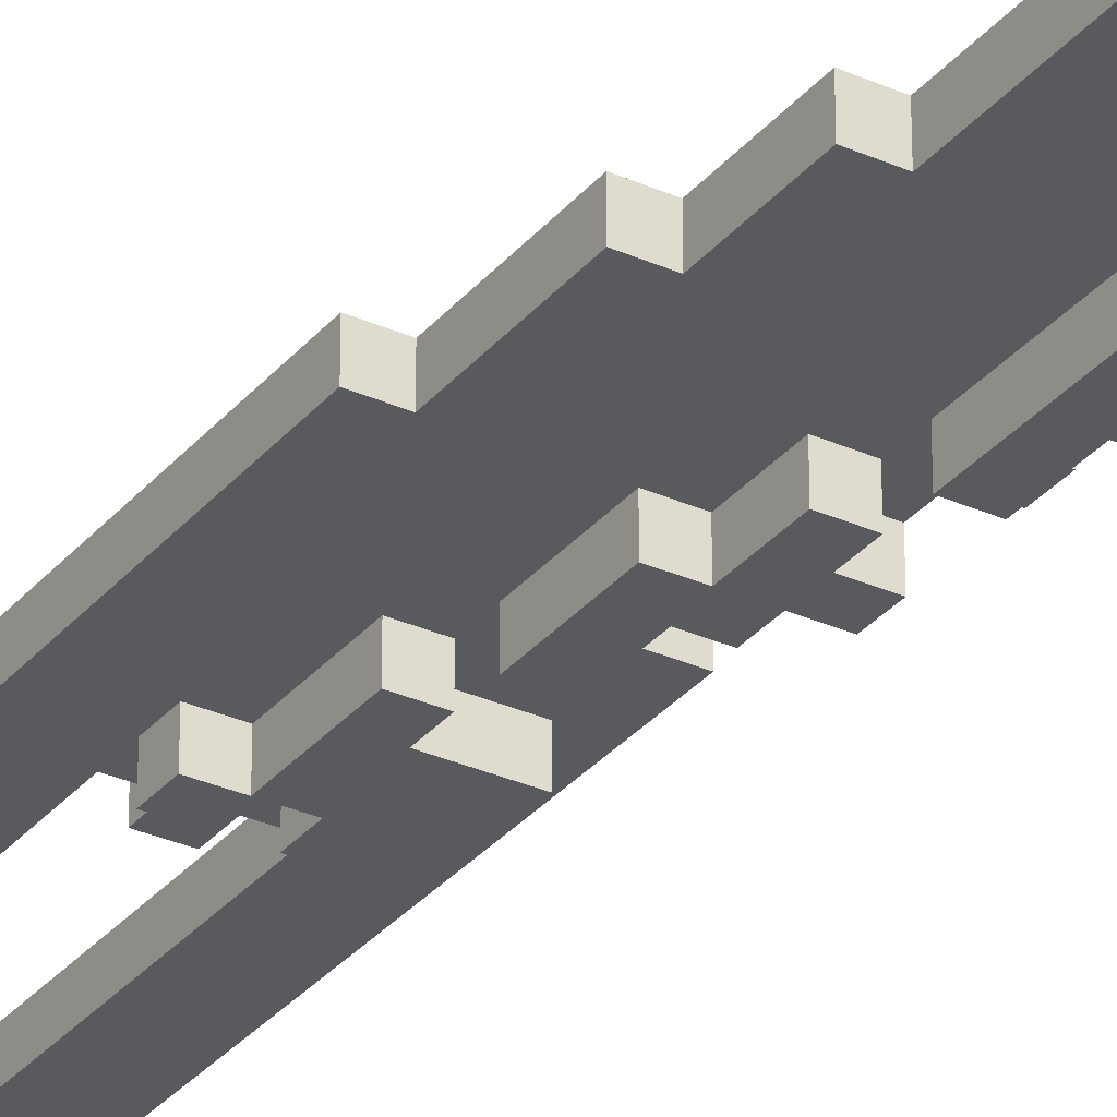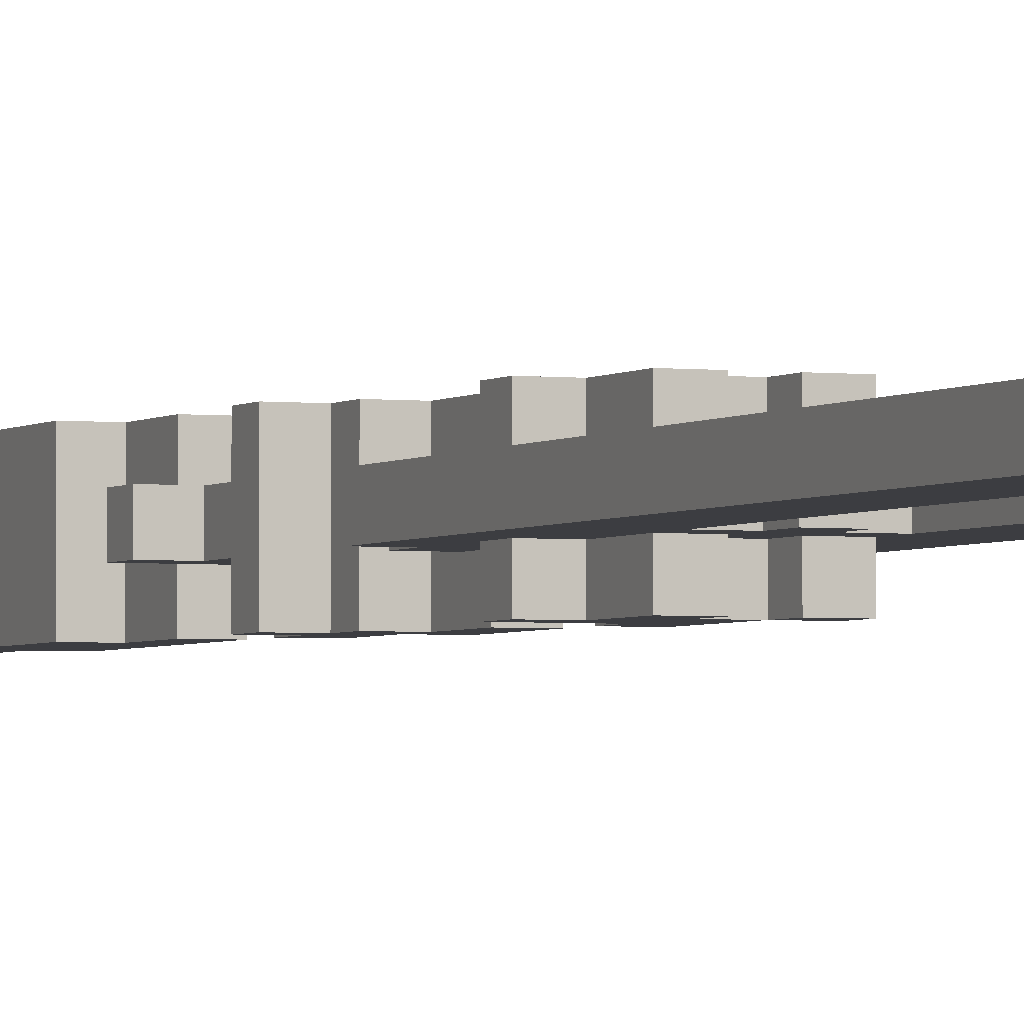
<metadata>
{"format":"obj","ext":"obj","renderer":"f3d","projection":"perspective","resolution":1024,"background":"white","views":[{"elev":-31.4,"azim":147.6,"up":"+Z"},{"elev":-2.7,"azim":-23.2,"up":"+Z"}]}
</metadata>
<code>
g blaster42
v -5 44 1
v -5 44 -0
v -5 46 1
v -5 46 -0
v -5 49 1
v -5 49 -0
v -4 29 1
v -4 29 -0
v -4 30 1
v -4 30 -0
v -4 32 2
v -4 32 -1
v -4 33 2
v -4 33 -1
v -4 39 2
v -4 39 1
v -4 39 -0
v -4 39 -1
v -4 41 1
v -4 41 -0
v -4 43 1
v -4 43 -0
v -4 44 1
v -4 44 -0
v -3 0 1
v -3 0 -0
v -3 3 1
v -3 3 -0
v -3 6 1
v -3 6 -0
v -3 10 1
v -3 10 -0
v -3 16 1
v -3 16 -0
v -3 22 1
v -3 22 -0
v -3 24 1
v -3 24 -0
v -3 27 2
v -3 27 -1
v -3 28 2
v -3 28 1
v -3 28 -0
v -3 28 -1
v -3 29 1
v -3 29 -0
v -3 30 2
v -3 30 1
v -3 30 -0
v -3 30 -1
v -3 32 2
v -3 32 -1
v -2 21 2
v -2 21 1
v -2 21 -0
v -2 21 -1
v -2 22 2
v -2 22 1
v -2 22 -0
v -2 22 -1
v -2 24 1
v -2 24 -0
v -2 25 1
v -2 25 -0
v -2 26 2
v -2 26 -1
v -2 27 2
v -2 27 -1
v -2 28 2
v -2 28 1
v -2 28 -0
v -2 28 -1
v -2 29 2
v -2 29 1
v -2 29 -0
v -2 29 -1
v -1 19 2
v -1 19 1
v -1 19 -0
v -1 19 -1
v -1 21 2
v -1 21 1
v -1 21 -0
v -1 21 -1
v -1 24 2
v -1 24 1
v -1 24 -0
v -1 24 -1
v -1 25 1
v -1 25 -0
v -1 26 2
v -1 26 -1
v 0 17 1
v 0 17 -0
v 0 18 1
v 0 18 -0
v 0 22 2
v 0 22 1
v 0 22 -0
v 0 22 -1
v 0 23 2
v 0 23 1
v 0 23 -0
v 0 23 -1
v 1 19 2
v 1 19 1
v 1 19 -0
v 1 19 -1
v 1 20 2
v 1 20 1
v 1 20 -0
v 1 20 -1
v 2 15 1
v 2 15 -0
v 2 18 1
v 2 18 -0
v -4 48 1
v -4 48 -0
v -4 49 1
v -4 49 -0
v -3 36 2
v -3 36 1
v -3 36 -0
v -3 36 -1
v -3 39 2
v -3 39 1
v -3 39 -0
v -3 39 -1
v -3 46 1
v -3 46 -0
v -3 48 1
v -3 48 -0
v -2 30 2
v -2 30 1
v -2 30 -0
v -2 30 -1
v -2 31 1
v -2 31 -0
v -2 32 1
v -2 32 -0
v -2 33 2
v -2 33 1
v -2 33 -0
v -2 33 -1
v -2 34 2
v -2 34 1
v -2 34 -0
v -2 34 -1
v -2 36 2
v -2 36 1
v -2 36 -0
v -2 36 -1
v -2 43 1
v -2 43 -0
v -2 46 1
v -2 46 -0
v -1 0 1
v -1 0 -0
v -1 3 1
v -1 3 -0
v -1 6 1
v -1 6 -0
v -1 8 1
v -1 8 -0
v -1 12 1
v -1 12 -0
v -1 14 1
v -1 14 -0
v -1 17 1
v -1 17 -0
v -1 18 1
v -1 18 -0
v -1 27 2
v -1 27 1
v -1 27 -0
v -1 27 -1
v -1 29 2
v -1 29 1
v -1 29 -0
v -1 29 -1
v -1 40 1
v -1 40 -0
v -1 43 1
v -1 43 -0
v 0 19 2
v 0 19 1
v 0 19 -0
v 0 19 -1
v 0 20 2
v 0 20 1
v 0 20 -0
v 0 20 -1
v 0 24 2
v 0 24 1
v 0 24 -0
v 0 24 -1
v 0 27 2
v 0 27 1
v 0 27 -0
v 0 27 -1
v 0 38 1
v 0 38 -0
v 0 40 1
v 0 40 -0
v 1 17 1
v 1 17 -0
v 1 18 1
v 1 18 -0
v 1 20 2
v 1 20 1
v 1 20 -0
v 1 20 -1
v 1 23 2
v 1 23 1
v 1 23 -0
v 1 23 -1
v 1 34 1
v 1 34 -0
v 1 36 1
v 1 36 -0
v 1 38 1
v 1 38 -0
v 2 19 2
v 2 19 1
v 2 19 -0
v 2 19 -1
v 2 20 2
v 2 20 1
v 2 20 -0
v 2 20 -1
v 2 31 1
v 2 31 -0
v 2 34 1
v 2 34 -0
v 3 15 1
v 3 15 -0
v 3 16 1
v 3 16 -0
v 3 27 1
v 3 27 -0
v 3 31 1
v 3 31 -0
v 4 16 1
v 4 16 -0
v 4 21 1
v 4 21 -0
v 4 24 1
v 4 24 -0
v 4 27 1
v 4 27 -0
v -4 32 2
v -4 33 2
v -4 39 2
v -3 27 2
v -3 28 2
v -3 30 2
v -3 32 2
v -3 33 2
v -3 34 2
v -3 36 2
v -3 39 2
v -2 21 2
v -2 22 2
v -2 26 2
v -2 27 2
v -2 28 2
v -2 29 2
v -2 30 2
v -2 33 2
v -2 34 2
v -2 36 2
v -1 19 2
v -1 21 2
v -1 22 2
v -1 24 2
v -1 26 2
v -1 27 2
v -1 29 2
v 0 19 2
v 0 20 2
v 0 21 2
v 0 22 2
v 0 23 2
v 0 24 2
v 0 27 2
v 1 19 2
v 1 20 2
v 1 23 2
v 2 19 2
v 2 20 2
v -5 44 1
v -5 46 1
v -5 49 1
v -4 29 1
v -4 30 1
v -4 39 1
v -4 41 1
v -4 43 1
v -4 44 1
v -4 46 1
v -4 48 1
v -4 49 1
v -3 0 1
v -3 3 1
v -3 6 1
v -3 10 1
v -3 16 1
v -3 22 1
v -3 24 1
v -3 28 1
v -3 29 1
v -3 30 1
v -3 36 1
v -3 39 1
v -3 41 1
v -3 43 1
v -3 46 1
v -3 48 1
v -2 0 1
v -2 3 1
v -2 6 1
v -2 8 1
v -2 10 1
v -2 12 1
v -2 14 1
v -2 16 1
v -2 17 1
v -2 21 1
v -2 22 1
v -2 23 1
v -2 24 1
v -2 25 1
v -2 28 1
v -2 29 1
v -2 30 1
v -2 31 1
v -2 32 1
v -2 33 1
v -2 34 1
v -2 36 1
v -2 39 1
v -2 43 1
v -2 46 1
v -1 0 1
v -1 3 1
v -1 6 1
v -1 8 1
v -1 12 1
v -1 14 1
v -1 17 1
v -1 18 1
v -1 19 1
v -1 21 1
v -1 22 1
v -1 23 1
v -1 24 1
v -1 25 1
v -1 27 1
v -1 29 1
v -1 30 1
v -1 31 1
v -1 32 1
v -1 34 1
v -1 36 1
v -1 38 1
v -1 39 1
v -1 40 1
v -1 43 1
v 0 17 1
v 0 18 1
v 0 19 1
v 0 20 1
v 0 22 1
v 0 23 1
v 0 24 1
v 0 27 1
v 0 29 1
v 0 30 1
v 0 32 1
v 0 34 1
v 0 36 1
v 0 38 1
v 0 40 1
v 1 17 1
v 1 18 1
v 1 19 1
v 1 20 1
v 1 23 1
v 1 27 1
v 1 29 1
v 1 34 1
v 1 36 1
v 1 38 1
v 2 15 1
v 2 18 1
v 2 19 1
v 2 20 1
v 2 23 1
v 2 29 1
v 2 31 1
v 2 34 1
v 3 15 1
v 3 16 1
v 3 19 1
v 3 21 1
v 3 24 1
v 3 27 1
v 3 31 1
v 4 16 1
v 4 21 1
v 4 24 1
v 4 27 1
v -5 44 -0
v -5 46 -0
v -5 49 -0
v -4 29 -0
v -4 30 -0
v -4 39 -0
v -4 41 -0
v -4 43 -0
v -4 44 -0
v -4 46 -0
v -4 48 -0
v -4 49 -0
v -3 0 -0
v -3 3 -0
v -3 6 -0
v -3 10 -0
v -3 16 -0
v -3 22 -0
v -3 24 -0
v -3 28 -0
v -3 29 -0
v -3 30 -0
v -3 36 -0
v -3 39 -0
v -3 41 -0
v -3 43 -0
v -3 46 -0
v -3 48 -0
v -2 0 -0
v -2 3 -0
v -2 6 -0
v -2 8 -0
v -2 10 -0
v -2 12 -0
v -2 14 -0
v -2 16 -0
v -2 17 -0
v -2 21 -0
v -2 22 -0
v -2 23 -0
v -2 24 -0
v -2 25 -0
v -2 28 -0
v -2 29 -0
v -2 30 -0
v -2 31 -0
v -2 32 -0
v -2 33 -0
v -2 34 -0
v -2 36 -0
v -2 39 -0
v -2 43 -0
v -2 46 -0
v -1 0 -0
v -1 3 -0
v -1 6 -0
v -1 8 -0
v -1 12 -0
v -1 14 -0
v -1 17 -0
v -1 18 -0
v -1 19 -0
v -1 21 -0
v -1 22 -0
v -1 23 -0
v -1 24 -0
v -1 25 -0
v -1 27 -0
v -1 29 -0
v -1 30 -0
v -1 31 -0
v -1 32 -0
v -1 34 -0
v -1 36 -0
v -1 38 -0
v -1 39 -0
v -1 40 -0
v -1 43 -0
v 0 17 -0
v 0 18 -0
v 0 19 -0
v 0 20 -0
v 0 22 -0
v 0 23 -0
v 0 24 -0
v 0 27 -0
v 0 29 -0
v 0 30 -0
v 0 32 -0
v 0 34 -0
v 0 36 -0
v 0 38 -0
v 0 40 -0
v 1 17 -0
v 1 18 -0
v 1 19 -0
v 1 20 -0
v 1 23 -0
v 1 27 -0
v 1 29 -0
v 1 34 -0
v 1 36 -0
v 1 38 -0
v 2 15 -0
v 2 18 -0
v 2 19 -0
v 2 20 -0
v 2 23 -0
v 2 29 -0
v 2 31 -0
v 2 34 -0
v 3 15 -0
v 3 16 -0
v 3 19 -0
v 3 21 -0
v 3 24 -0
v 3 27 -0
v 3 31 -0
v 4 16 -0
v 4 21 -0
v 4 24 -0
v 4 27 -0
v -4 32 -1
v -4 33 -1
v -4 39 -1
v -3 27 -1
v -3 28 -1
v -3 30 -1
v -3 32 -1
v -3 33 -1
v -3 34 -1
v -3 36 -1
v -3 39 -1
v -2 21 -1
v -2 22 -1
v -2 26 -1
v -2 27 -1
v -2 28 -1
v -2 29 -1
v -2 30 -1
v -2 33 -1
v -2 34 -1
v -2 36 -1
v -1 19 -1
v -1 21 -1
v -1 22 -1
v -1 24 -1
v -1 26 -1
v -1 27 -1
v -1 29 -1
v 0 19 -1
v 0 20 -1
v 0 21 -1
v 0 22 -1
v 0 23 -1
v 0 24 -1
v 0 27 -1
v 1 19 -1
v 1 20 -1
v 1 23 -1
v 2 19 -1
v 2 20 -1
v -3 0 1
v -2 0 1
v -1 0 1
v -3 0 -0
v -2 0 -0
v -1 0 -0
v 2 15 1
v 3 15 1
v 2 15 -0
v 3 15 -0
v 3 16 1
v 4 16 1
v 3 16 -0
v 4 16 -0
v 0 17 1
v 1 17 1
v 0 17 -0
v 1 17 -0
v -1 18 1
v 0 18 1
v 1 18 1
v 2 18 1
v -1 18 -0
v 0 18 -0
v 1 18 -0
v 2 18 -0
v -1 19 2
v 0 19 2
v 1 19 2
v 2 19 2
v -1 19 1
v 0 19 1
v 1 19 1
v 2 19 1
v -1 19 -0
v 0 19 -0
v 1 19 -0
v 2 19 -0
v -1 19 -1
v 0 19 -1
v 1 19 -1
v 2 19 -1
v 0 20 2
v 1 20 2
v 0 20 1
v 1 20 1
v 0 20 -0
v 1 20 -0
v 0 20 -1
v 1 20 -1
v -2 21 2
v -1 21 2
v -2 21 1
v -1 21 1
v -2 21 -0
v -1 21 -0
v -2 21 -1
v -1 21 -1
v -1 24 2
v 0 24 2
v -1 24 1
v 0 24 1
v -1 24 -0
v 0 24 -0
v -1 24 -1
v 0 24 -1
v -2 26 2
v -1 26 2
v -2 26 -1
v -1 26 -1
v -3 27 2
v -2 27 2
v -3 27 -1
v -2 27 -1
v -4 29 1
v -3 29 1
v -4 29 -0
v -3 29 -0
v -3 30 2
v -2 30 2
v -3 30 1
v -2 30 1
v -3 30 -0
v -2 30 -0
v -3 30 -1
v -2 30 -1
v -4 32 2
v -3 32 2
v -4 32 -1
v -3 32 -1
v -5 44 1
v -4 44 1
v -5 44 -0
v -4 44 -0
v 1 20 2
v 2 20 2
v 1 20 1
v 2 20 1
v 1 20 -0
v 2 20 -0
v 1 20 -1
v 2 20 -1
v -2 22 2
v -1 22 2
v 0 22 2
v -2 22 1
v -1 22 1
v 0 22 1
v -2 22 -0
v -1 22 -0
v 0 22 -0
v -2 22 -1
v -1 22 -1
v 0 22 -1
v 0 23 2
v 1 23 2
v 0 23 1
v 1 23 1
v 0 23 -0
v 1 23 -0
v 0 23 -1
v 1 23 -1
v -3 24 1
v -2 24 1
v -3 24 -0
v -2 24 -0
v -2 25 1
v -1 25 1
v -2 25 -0
v -1 25 -0
v -1 27 2
v 0 27 2
v -1 27 1
v 0 27 1
v 3 27 1
v 4 27 1
v -1 27 -0
v 0 27 -0
v 3 27 -0
v 4 27 -0
v -1 27 -1
v 0 27 -1
v -3 28 2
v -2 28 2
v -3 28 1
v -2 28 1
v -3 28 -0
v -2 28 -0
v -3 28 -1
v -2 28 -1
v -2 29 2
v -1 29 2
v -2 29 1
v -1 29 1
v -2 29 -0
v -1 29 -0
v -2 29 -1
v -1 29 -1
v -4 30 1
v -3 30 1
v -4 30 -0
v -3 30 -0
v 2 31 1
v 3 31 1
v 2 31 -0
v 3 31 -0
v 1 34 1
v 2 34 1
v 1 34 -0
v 2 34 -0
v -3 36 2
v -2 36 2
v -3 36 1
v -2 36 1
v -3 36 -0
v -2 36 -0
v -3 36 -1
v -2 36 -1
v 0 38 1
v 1 38 1
v 0 38 -0
v 1 38 -0
v -4 39 2
v -3 39 2
v -4 39 1
v -3 39 1
v -4 39 -0
v -3 39 -0
v -4 39 -1
v -3 39 -1
v -1 40 1
v 0 40 1
v -1 40 -0
v 0 40 -0
v -2 43 1
v -1 43 1
v -2 43 -0
v -1 43 -0
v -3 46 1
v -2 46 1
v -3 46 -0
v -2 46 -0
v -4 48 1
v -3 48 1
v -4 48 -0
v -3 48 -0
v -5 49 1
v -4 49 1
v -5 49 -0
v -4 49 -0
f 3 2 1
f 4 2 3
f 5 4 3
f 6 4 5
f 9 8 7
f 10 8 9
f 13 12 11
f 14 12 13
f 15 14 13
f 16 14 15
f 17 14 16
f 18 14 17
f 19 17 16
f 20 17 19
f 21 20 19
f 22 20 21
f 23 22 21
f 24 22 23
f 27 26 25
f 28 26 27
f 29 28 27
f 30 28 29
f 31 30 29
f 32 30 31
f 33 32 31
f 34 32 33
f 35 34 33
f 36 34 35
f 37 36 35
f 38 36 37
f 41 40 39
f 42 40 41
f 43 40 42
f 44 40 43
f 45 43 42
f 46 43 45
f 51 49 48
f 51 50 49
f 51 48 47
f 52 50 51
f 57 54 53
f 58 54 57
f 59 56 55
f 60 56 59
f 63 62 61
f 64 62 63
f 67 66 65
f 68 66 67
f 73 70 69
f 74 70 73
f 75 72 71
f 76 72 75
f 81 78 77
f 82 78 81
f 83 80 79
f 84 80 83
f 89 86 85
f 90 88 87
f 91 89 85
f 91 90 89
f 92 88 90
f 92 90 91
f 95 94 93
f 96 94 95
f 101 98 97
f 102 98 101
f 103 100 99
f 104 100 103
f 109 106 105
f 110 106 109
f 111 108 107
f 112 108 111
f 115 114 113
f 116 114 115
f 117 118 119
f 119 118 120
f 121 122 125
f 125 122 126
f 123 124 127
f 127 124 128
f 129 130 131
f 131 130 132
f 133 134 137
f 135 136 138
f 133 137 139
f 138 136 140
f 133 139 141
f 141 139 142
f 140 136 143
f 143 136 144
f 141 142 145
f 145 142 146
f 143 144 147
f 147 144 148
f 145 146 149
f 149 146 150
f 147 148 151
f 151 148 152
f 153 154 155
f 155 154 156
f 157 158 159
f 159 158 160
f 159 160 161
f 161 160 162
f 161 162 163
f 163 162 164
f 163 164 165
f 165 164 166
f 165 166 167
f 167 166 168
f 167 168 169
f 169 168 170
f 169 170 171
f 171 170 172
f 173 174 177
f 177 174 178
f 175 176 179
f 179 176 180
f 181 182 183
f 183 182 184
f 185 186 189
f 189 186 190
f 187 188 191
f 191 188 192
f 193 194 197
f 197 194 198
f 195 196 199
f 199 196 200
f 201 202 203
f 203 202 204
f 205 206 207
f 207 206 208
f 209 210 213
f 213 210 214
f 211 212 215
f 215 212 216
f 217 218 219
f 219 218 220
f 219 220 221
f 221 220 222
f 223 224 227
f 227 224 228
f 225 226 229
f 229 226 230
f 231 232 233
f 233 232 234
f 235 236 237
f 237 236 238
f 239 240 241
f 241 240 242
f 243 244 245
f 245 244 246
f 245 246 247
f 247 246 248
f 247 248 249
f 249 248 250
f 257 252 251
f 258 253 252
f 258 252 257
f 259 253 258
f 260 253 259
f 261 253 260
f 265 255 254
f 266 255 265
f 268 257 256
f 268 258 257
f 269 259 258
f 269 258 268
f 270 260 259
f 270 259 269
f 271 260 270
f 273 263 262
f 274 263 273
f 276 265 264
f 276 267 266
f 276 266 265
f 277 267 276
f 278 267 277
f 279 273 272
f 280 273 279
f 281 274 273
f 281 273 280
f 282 274 281
f 284 276 275
f 284 277 276
f 285 277 284
f 287 283 282
f 287 282 281
f 287 281 280
f 288 283 287
f 289 287 286
f 290 287 289
f 299 292 291
f 300 293 292
f 300 292 299
f 301 293 300
f 302 293 301
f 311 295 294
f 312 295 311
f 314 297 296
f 315 298 297
f 315 297 314
f 316 299 298
f 316 298 315
f 316 300 299
f 317 301 300
f 317 300 316
f 318 301 317
f 319 304 303
f 320 305 304
f 320 304 319
f 321 306 305
f 321 305 320
f 322 306 321
f 323 307 306
f 323 306 322
f 324 307 323
f 325 307 324
f 326 308 307
f 326 307 325
f 327 308 326
f 328 308 327
f 329 309 308
f 329 308 328
f 330 309 329
f 331 309 330
f 333 311 310
f 334 312 311
f 334 311 333
f 335 312 334
f 340 314 313
f 341 315 314
f 341 316 315
f 341 314 340
f 342 317 316
f 342 316 341
f 343 317 342
f 344 320 319
f 345 321 320
f 345 320 344
f 346 322 321
f 346 321 345
f 347 323 322
f 347 322 346
f 347 324 323
f 348 325 324
f 348 324 347
f 349 326 325
f 349 325 348
f 349 327 326
f 350 328 327
f 350 327 349
f 351 328 350
f 352 328 351
f 353 328 352
f 354 330 329
f 355 331 330
f 355 330 354
f 356 332 331
f 356 331 355
f 357 332 356
f 359 336 335
f 359 335 334
f 360 336 359
f 361 337 336
f 361 336 360
f 362 339 338
f 362 337 361
f 362 340 339
f 362 338 337
f 363 340 362
f 364 341 340
f 364 340 363
f 365 341 364
f 366 342 341
f 366 341 365
f 367 342 366
f 368 342 367
f 370 352 351
f 371 352 370
f 373 355 354
f 373 356 355
f 374 356 373
f 375 356 374
f 376 359 358
f 377 360 359
f 377 359 376
f 378 361 360
f 378 360 377
f 378 362 361
f 379 363 362
f 379 362 378
f 380 364 363
f 380 363 379
f 380 365 364
f 381 365 380
f 382 367 366
f 382 365 381
f 382 366 365
f 383 367 382
f 384 372 371
f 384 371 370
f 384 370 369
f 385 372 384
f 386 372 385
f 387 372 386
f 388 375 374
f 388 376 375
f 389 377 376
f 389 380 379
f 389 376 388
f 389 378 377
f 389 379 378
f 390 380 389
f 391 381 380
f 391 380 390
f 392 382 381
f 392 381 391
f 393 382 392
f 395 386 385
f 396 386 395
f 397 388 387
f 398 390 389
f 398 389 388
f 398 388 397
f 399 391 390
f 399 390 398
f 400 391 399
f 401 391 400
f 402 396 395
f 402 395 394
f 403 396 402
f 404 397 396
f 404 396 403
f 404 398 397
f 404 400 399
f 404 399 398
f 405 400 404
f 406 400 405
f 407 400 406
f 408 400 407
f 409 404 403
f 409 405 404
f 410 406 405
f 410 405 409
f 411 407 406
f 411 406 410
f 412 407 411
f 413 414 421
f 414 415 422
f 421 414 422
f 422 415 423
f 423 415 424
f 416 417 433
f 433 417 434
f 418 419 436
f 419 420 437
f 436 419 437
f 420 421 438
f 437 420 438
f 421 422 438
f 422 423 439
f 438 422 439
f 439 423 440
f 425 426 441
f 426 427 442
f 441 426 442
f 427 428 443
f 442 427 443
f 443 428 444
f 428 429 445
f 444 428 445
f 445 429 446
f 446 429 447
f 429 430 448
f 447 429 448
f 448 430 449
f 449 430 450
f 430 431 451
f 450 430 451
f 451 431 452
f 452 431 453
f 432 433 455
f 433 434 456
f 455 433 456
f 456 434 457
f 435 436 462
f 436 437 463
f 437 438 463
f 462 436 463
f 438 439 464
f 463 438 464
f 464 439 465
f 441 442 466
f 442 443 467
f 466 442 467
f 443 444 468
f 467 443 468
f 444 445 469
f 468 444 469
f 445 446 469
f 446 447 470
f 469 446 470
f 447 448 471
f 470 447 471
f 448 449 471
f 449 450 472
f 471 449 472
f 472 450 473
f 473 450 474
f 474 450 475
f 451 452 476
f 452 453 477
f 476 452 477
f 453 454 478
f 477 453 478
f 478 454 479
f 457 458 481
f 456 457 481
f 481 458 482
f 458 459 483
f 482 458 483
f 460 461 484
f 483 459 484
f 461 462 484
f 459 460 484
f 484 462 485
f 462 463 486
f 485 462 486
f 486 463 487
f 463 464 488
f 487 463 488
f 488 464 489
f 489 464 490
f 473 474 492
f 492 474 493
f 476 477 495
f 477 478 495
f 495 478 496
f 496 478 497
f 480 481 498
f 481 482 499
f 498 481 499
f 482 483 500
f 499 482 500
f 483 484 500
f 484 485 501
f 500 484 501
f 485 486 502
f 501 485 502
f 486 487 502
f 502 487 503
f 488 489 504
f 503 487 504
f 487 488 504
f 504 489 505
f 493 494 506
f 492 493 506
f 491 492 506
f 506 494 507
f 507 494 508
f 508 494 509
f 496 497 510
f 497 498 510
f 498 499 511
f 501 502 511
f 510 498 511
f 499 500 511
f 500 501 511
f 511 502 512
f 502 503 513
f 512 502 513
f 503 504 514
f 513 503 514
f 514 504 515
f 507 508 517
f 517 508 518
f 509 510 519
f 511 512 520
f 510 511 520
f 519 510 520
f 512 513 521
f 520 512 521
f 521 513 522
f 522 513 523
f 517 518 524
f 516 517 524
f 524 518 525
f 518 519 526
f 525 518 526
f 519 520 526
f 521 522 526
f 520 521 526
f 526 522 527
f 527 522 528
f 528 522 529
f 529 522 530
f 525 526 531
f 526 527 531
f 527 528 532
f 531 527 532
f 528 529 533
f 532 528 533
f 533 529 534
f 535 536 541
f 536 537 542
f 541 536 542
f 542 537 543
f 543 537 544
f 544 537 545
f 538 539 549
f 549 539 550
f 540 541 552
f 541 542 552
f 542 543 553
f 552 542 553
f 543 544 554
f 553 543 554
f 554 544 555
f 546 547 557
f 557 547 558
f 548 549 560
f 550 551 560
f 549 550 560
f 560 551 561
f 561 551 562
f 556 557 563
f 563 557 564
f 557 558 565
f 564 557 565
f 565 558 566
f 559 560 568
f 560 561 568
f 568 561 569
f 566 567 571
f 565 566 571
f 564 565 571
f 571 567 572
f 570 571 573
f 573 571 574
f 578 576 575
f 579 577 576
f 579 576 578
f 580 577 579
f 583 582 581
f 584 582 583
f 587 586 585
f 588 586 587
f 591 590 589
f 592 590 591
f 597 594 593
f 598 594 597
f 599 596 595
f 600 596 599
f 605 602 601
f 606 602 605
f 607 604 603
f 608 604 607
f 613 610 609
f 614 610 613
f 615 612 611
f 616 612 615
f 619 618 617
f 620 618 619
f 623 622 621
f 624 622 623
f 627 626 625
f 628 626 627
f 631 630 629
f 632 630 631
f 635 634 633
f 636 634 635
f 639 638 637
f 640 638 639
f 643 642 641
f 644 642 643
f 647 646 645
f 648 646 647
f 651 650 649
f 652 650 651
f 655 654 653
f 656 654 655
f 659 658 657
f 660 658 659
f 663 662 661
f 664 662 663
f 667 666 665
f 668 666 667
f 669 670 671
f 671 670 672
f 673 674 675
f 675 674 676
f 677 678 680
f 678 679 681
f 680 678 681
f 681 679 682
f 683 684 686
f 684 685 687
f 686 684 687
f 687 685 688
f 689 690 691
f 691 690 692
f 693 694 695
f 695 694 696
f 697 698 699
f 699 698 700
f 701 702 703
f 703 702 704
f 705 706 707
f 707 706 708
f 709 710 713
f 713 710 714
f 711 712 715
f 715 712 716
f 717 718 719
f 719 718 720
f 721 722 723
f 723 722 724
f 725 726 727
f 727 726 728
f 729 730 731
f 731 730 732
f 733 734 735
f 735 734 736
f 737 738 739
f 739 738 740
f 741 742 743
f 743 742 744
f 745 746 747
f 747 746 748
f 749 750 751
f 751 750 752
f 753 754 755
f 755 754 756
f 757 758 759
f 759 758 760
f 761 762 763
f 763 762 764
f 765 766 767
f 767 766 768
f 769 770 771
f 771 770 772
f 773 774 775
f 775 774 776
f 777 778 779
f 779 778 780
f 781 782 783
f 783 782 784

</code>
